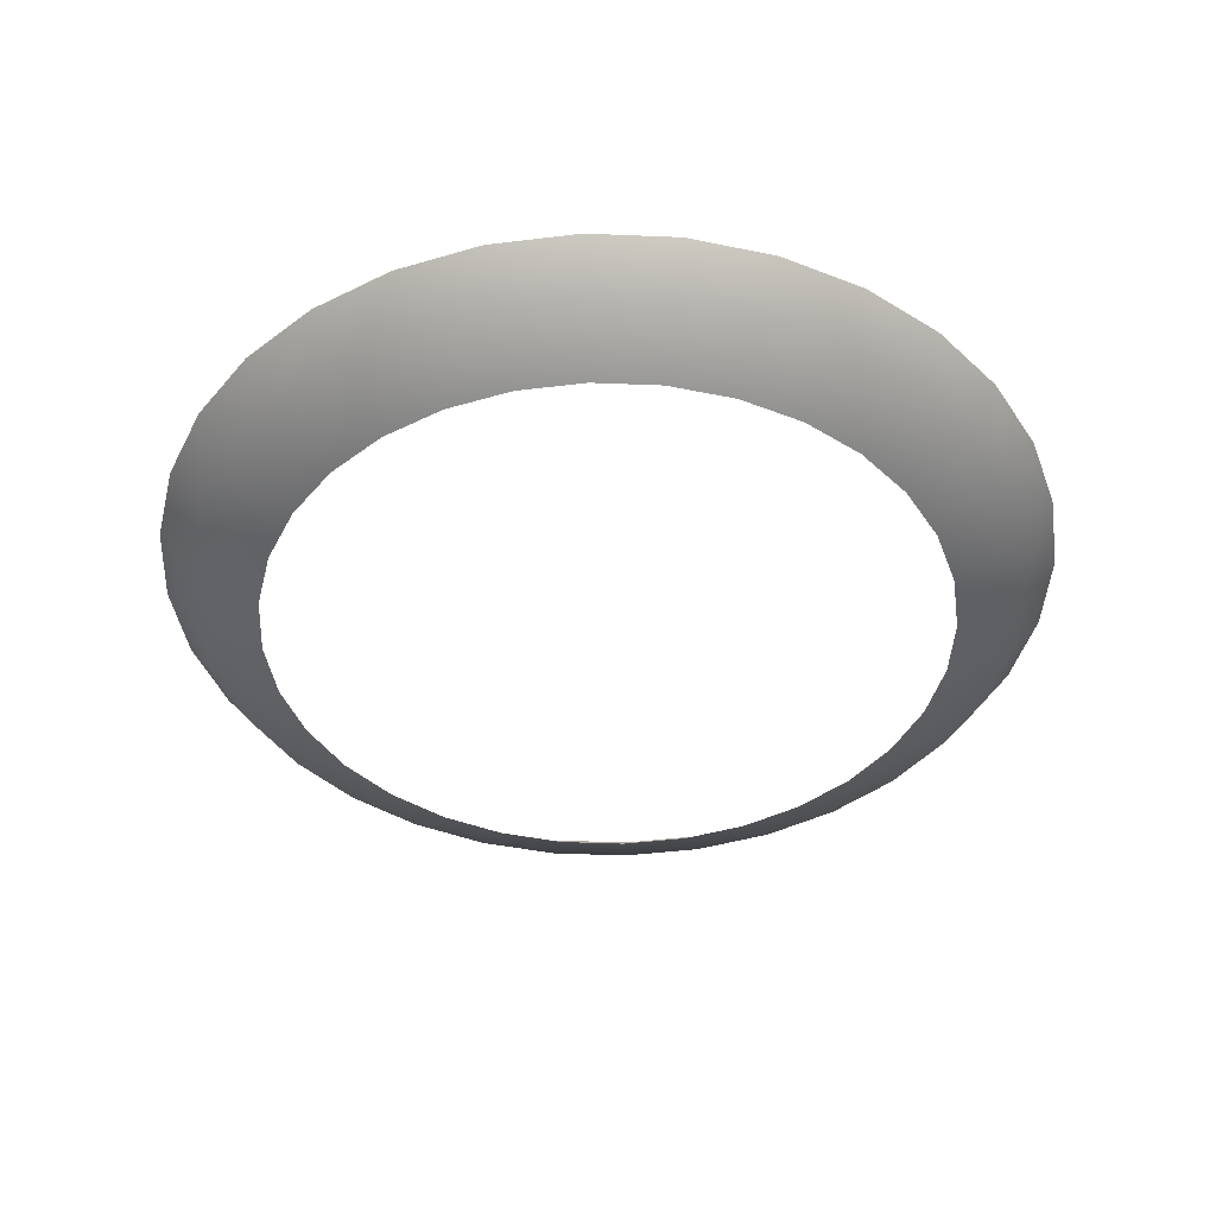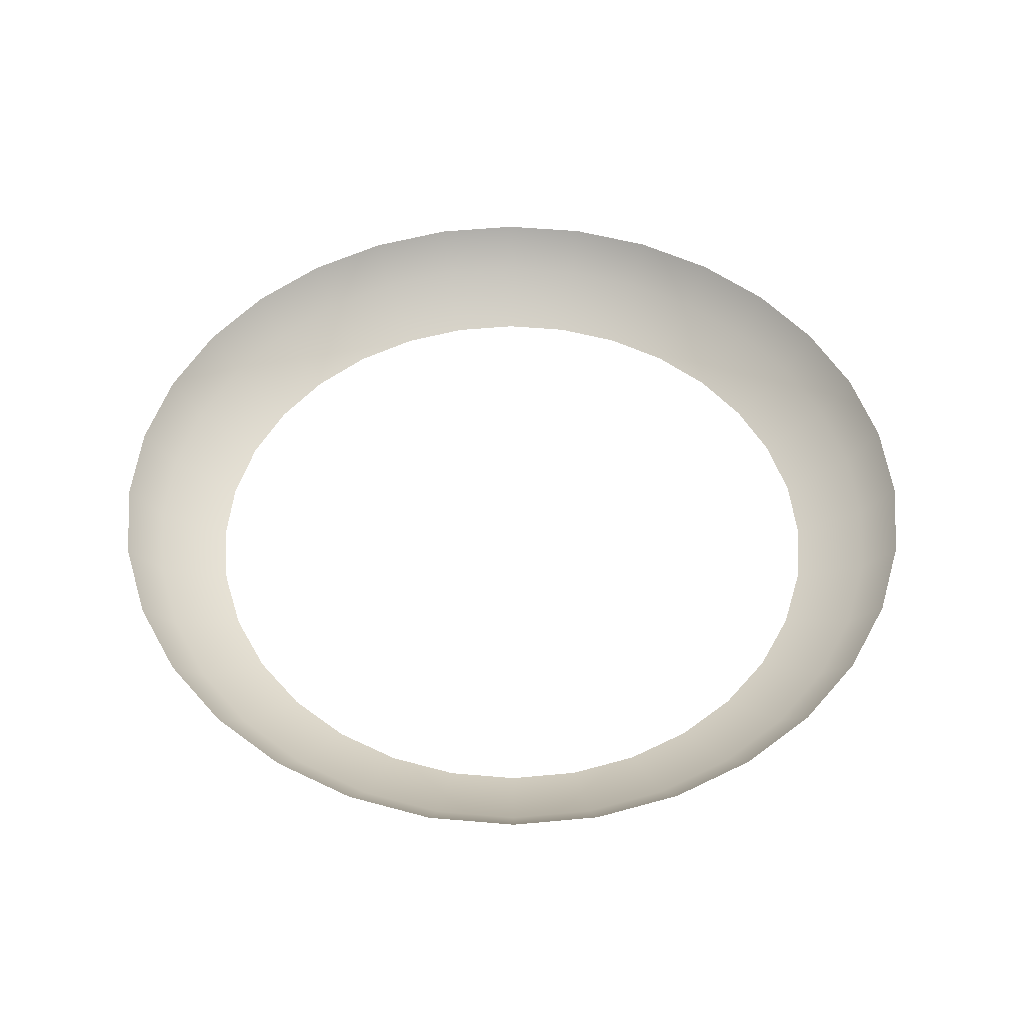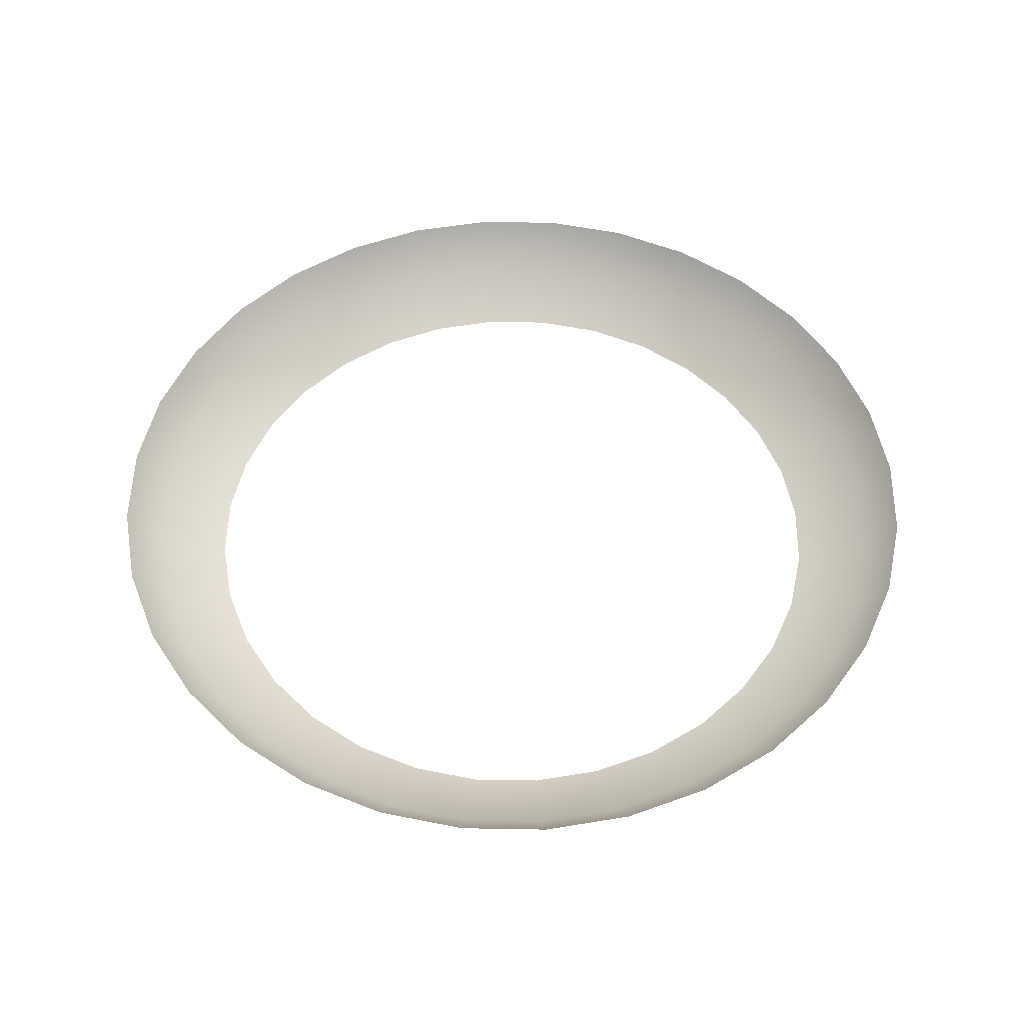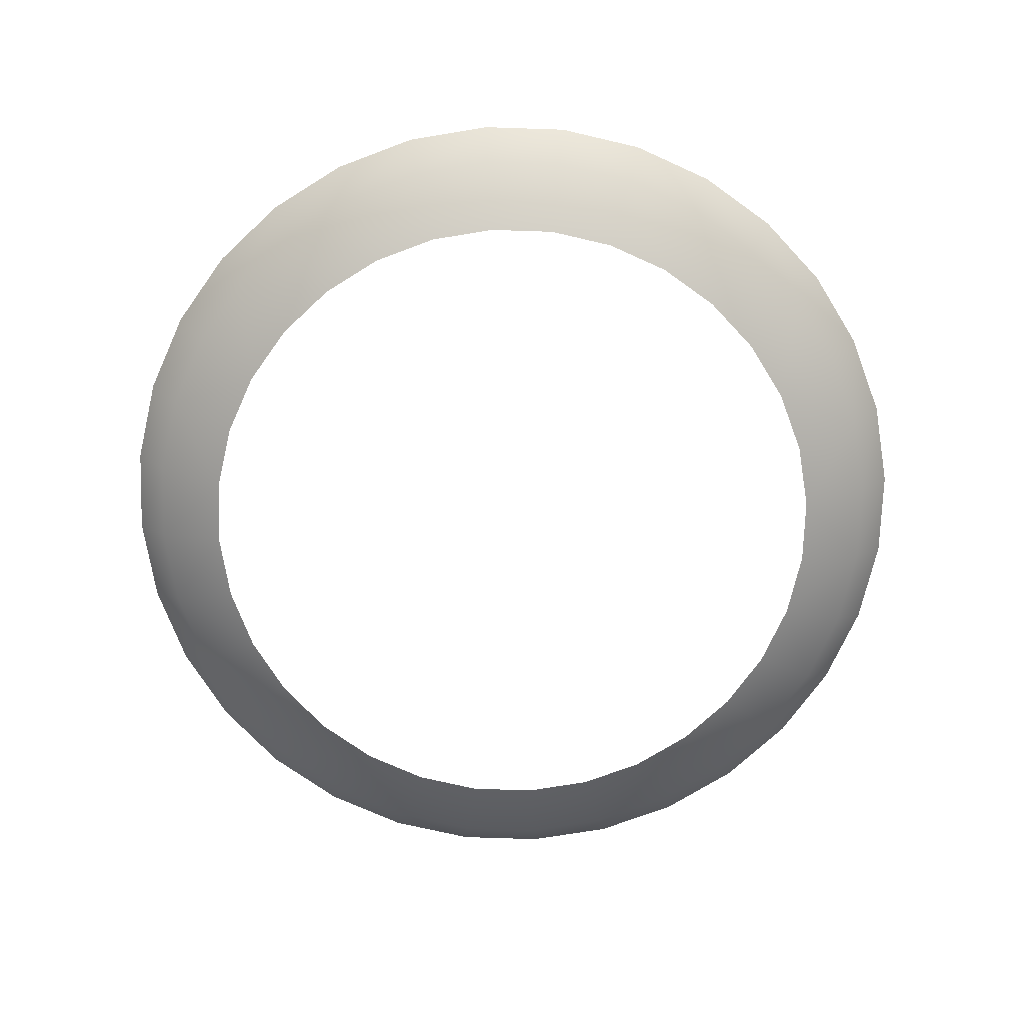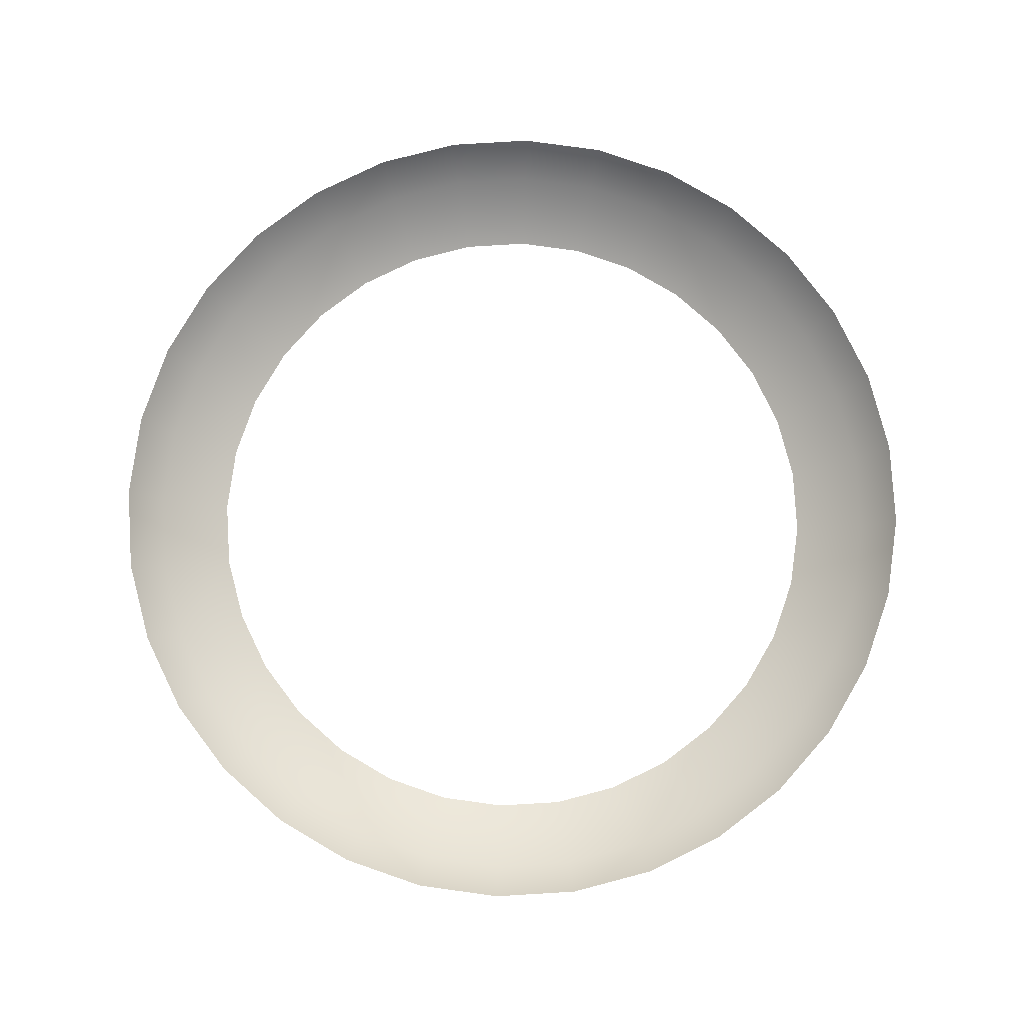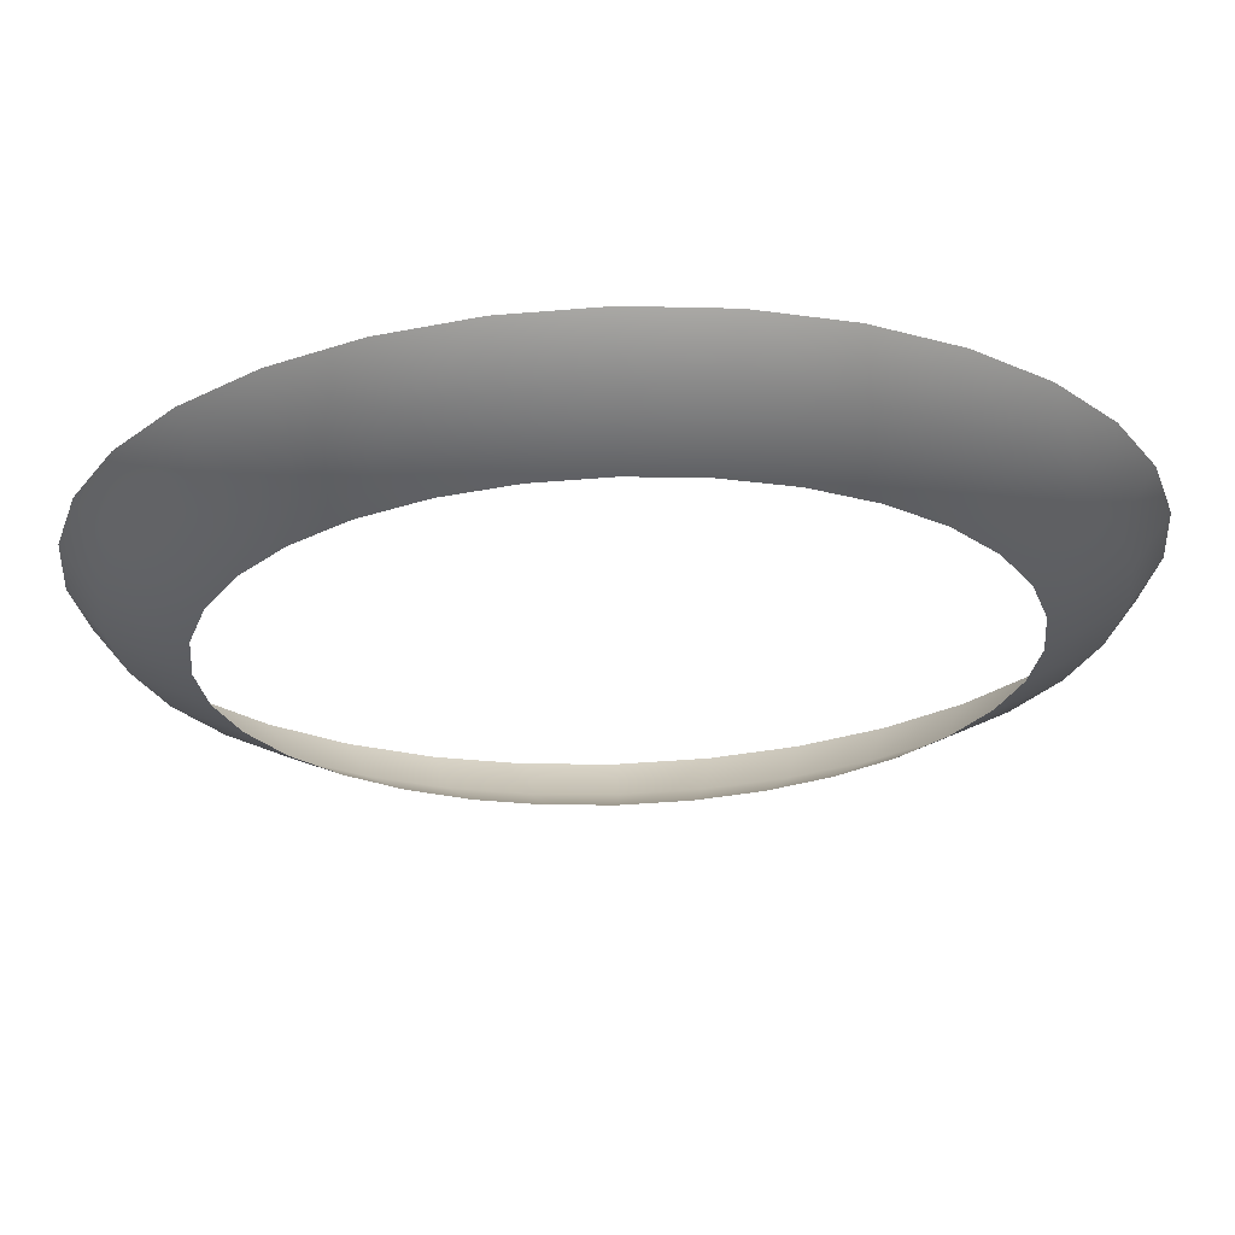
<metadata>
{"format":"obj","ext":"obj","renderer":"f3d","projection":"perspective","resolution":1024,"background":"white","views":[{"elev":-41.7,"azim":-109.7,"up":"+Y"},{"elev":51.0,"azim":-67.7,"up":"+Y"},{"elev":52.4,"azim":164.2,"up":"+Y"},{"elev":-72.6,"azim":-75.0,"up":"+Y"},{"elev":79.8,"azim":69.7,"up":"+Y"},{"elev":66.9,"azim":-1.8,"up":"+Z"}]}
</metadata>
<code>
v 0.4816 2.627 -3.217
v 0.4779 2.631 -3.218
v 0.4807 2.631 -3.227
v 0.5521 2.627 -3.17
v 0.5591 2.627 -3.176
v 0.5617 2.631 -3.173
v 0.5266 2.627 -3.254
v 0.5266 2.631 -3.258
v 0.5363 2.631 -3.257
v 0.5716 2.627 -3.217
v 0.5753 2.631 -3.218
v 0.5762 2.631 -3.208
v 0.5716 2.627 -3.199
v 0.5725 2.627 -3.208
v 0.5442 2.627 -3.166
v 0.5542 2.631 -3.167
v 0.4884 2.627 -3.183
v 0.4853 2.631 -3.181
v 0.4807 2.631 -3.189
v 0.5648 2.627 -3.234
v 0.5591 2.627 -3.241
v 0.5617 2.631 -3.243
v 0.5648 2.627 -3.183
v 0.5679 2.631 -3.181
v 0.569 2.627 -3.226
v 0.5725 2.631 -3.227
v 0.4884 2.627 -3.234
v 0.4853 2.631 -3.236
v 0.4915 2.631 -3.243
v 0.4807 2.627 -3.208
v 0.4816 2.627 -3.199
v 0.4779 2.631 -3.199
v 0.4941 2.627 -3.241
v 0.499 2.631 -3.25
v 0.509 2.627 -3.251
v 0.5011 2.627 -3.247
v 0.5442 2.627 -3.251
v 0.5456 2.631 -3.254
v 0.5542 2.631 -3.25
v 0.569 2.627 -3.191
v 0.5725 2.631 -3.189
v 0.509 2.627 -3.166
v 0.5076 2.631 -3.162
v 0.499 2.631 -3.167
v 0.5521 2.627 -3.247
v 0.5011 2.627 -3.17
v 0.4915 2.631 -3.173
v 0.5456 2.631 -3.162
v 0.5363 2.631 -3.16
v 0.5753 2.631 -3.199
v 0.4941 2.627 -3.176
v 0.4842 2.627 -3.226
v 0.5356 2.627 -3.253
v 0.477 2.631 -3.208
v 0.5679 2.631 -3.236
v 0.5076 2.631 -3.254
v 0.5169 2.631 -3.257
v 0.5356 2.627 -3.163
v 0.5266 2.631 -3.159
v 0.5266 2.627 -3.162
v 0.5169 2.631 -3.16
v 0.4842 2.627 -3.191
v 0.5176 2.627 -3.163
v 0.5169 2.631 -3.16
v 0.5266 2.627 -3.254
v 0.5176 2.627 -3.253
v 0.4893 2.623 -3.216
v 0.5477 2.623 -3.177
v 0.5535 2.623 -3.181
v 0.534 2.623 -3.246
v 0.5266 2.623 -3.246
v 0.5647 2.623 -3.208
v 0.5639 2.623 -3.216
v 0.5639 2.623 -3.201
v 0.4914 2.623 -3.194
v 0.495 2.623 -3.187
v 0.5535 2.623 -3.235
v 0.5582 2.623 -3.187
v 0.5618 2.623 -3.223
v 0.4997 2.623 -3.235
v 0.495 2.623 -3.229
v 0.4893 2.623 -3.201
v 0.512 2.623 -3.243
v 0.5055 2.623 -3.24
v 0.5412 2.623 -3.243
v 0.5618 2.623 -3.194
v 0.5055 2.623 -3.177
v 0.512 2.623 -3.173
v 0.5477 2.623 -3.24
v 0.4997 2.623 -3.181
v 0.534 2.623 -3.171
v 0.5412 2.623 -3.173
v 0.4914 2.623 -3.223
v 0.4885 2.623 -3.208
v 0.5582 2.623 -3.229
v 0.5192 2.623 -3.171
v 0.5266 2.623 -3.17
v 0.5192 2.623 -3.171
v 0.5192 2.623 -3.246
v 0.5176 2.627 -3.163
v 0.5266 2.631 -3.258
v 0.5266 2.623 -3.246
f 1 2 3
f 4 5 6
f 7 8 9
f 10 11 12
f 13 14 12
f 15 4 16
f 17 18 19
f 20 21 22
f 23 24 6
f 25 26 11
f 27 28 29
f 30 31 32
f 33 29 34
f 35 36 34
f 37 38 39
f 23 40 41
f 42 43 44
f 45 39 22
f 46 44 47
f 15 48 49
f 40 13 50
f 51 47 18
f 27 52 3
f 53 9 38
f 1 30 54
f 20 55 26
f 35 56 57
f 58 49 59
f 60 59 61
f 31 62 19
f 42 63 64
f 65 66 57
f 67 1 52
f 68 69 5
f 70 71 7
f 72 73 10
f 74 72 14
f 68 4 15
f 75 76 17
f 77 21 20
f 69 78 23
f 73 79 25
f 80 81 27
f 82 31 30
f 80 33 36
f 83 84 36
f 85 37 45
f 78 86 40
f 87 88 42
f 77 89 45
f 90 87 46
f 91 92 15
f 74 13 40
f 90 51 17
f 93 52 27
f 70 53 37
f 94 30 1
f 95 20 25
f 83 35 66
f 91 58 60
f 96 97 60
f 75 62 31
f 98 63 42
f 99 66 65
f 52 1 3
f 16 4 6
f 53 7 9
f 14 10 12
f 50 13 12
f 48 15 16
f 62 17 19
f 55 20 22
f 5 23 6
f 10 25 11
f 33 27 29
f 54 30 32
f 36 33 34
f 56 35 34
f 45 37 39
f 24 23 41
f 46 42 44
f 21 45 22
f 51 46 47
f 58 15 49
f 41 40 50
f 17 51 18
f 28 27 3
f 37 53 38
f 2 1 54
f 25 20 26
f 66 35 57
f 60 58 59
f 100 60 61
f 32 31 19
f 43 42 64
f 101 65 57
f 93 67 52
f 4 68 5
f 53 70 7
f 14 72 10
f 13 74 14
f 92 68 15
f 62 75 17
f 95 77 20
f 5 69 23
f 10 73 25
f 33 80 27
f 94 82 30
f 84 80 36
f 35 83 36
f 89 85 45
f 23 78 40
f 46 87 42
f 21 77 45
f 51 90 46
f 58 91 15
f 86 74 40
f 76 90 17
f 81 93 27
f 85 70 37
f 67 94 1
f 79 95 25
f 99 83 66
f 97 91 60
f 100 96 60
f 82 75 31
f 88 98 42
f 102 99 65

</code>
